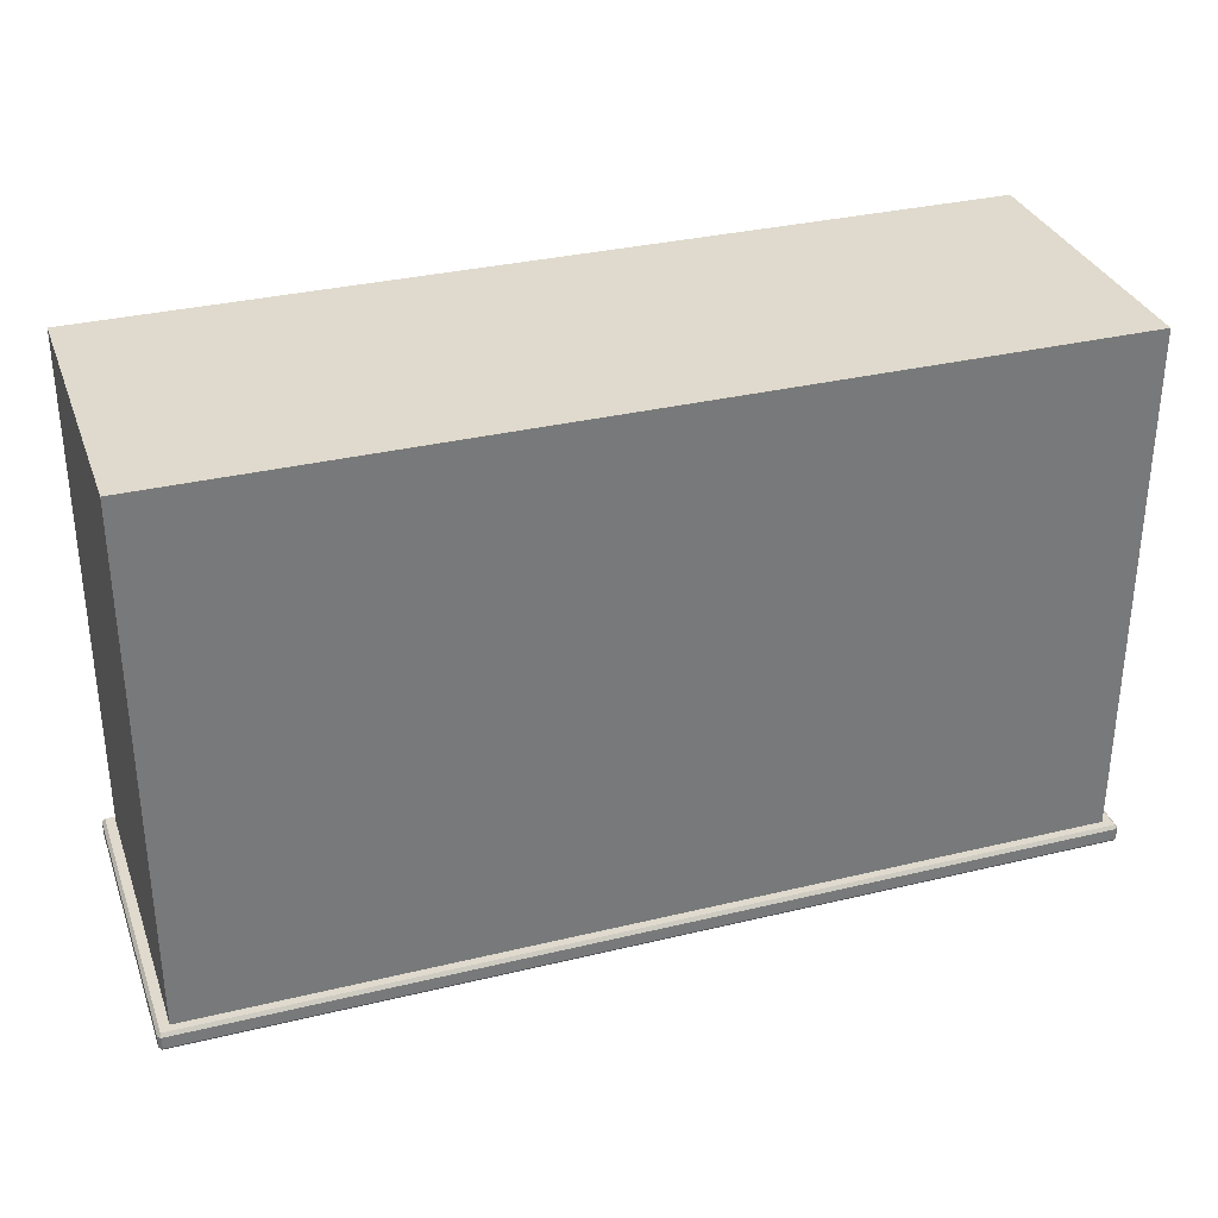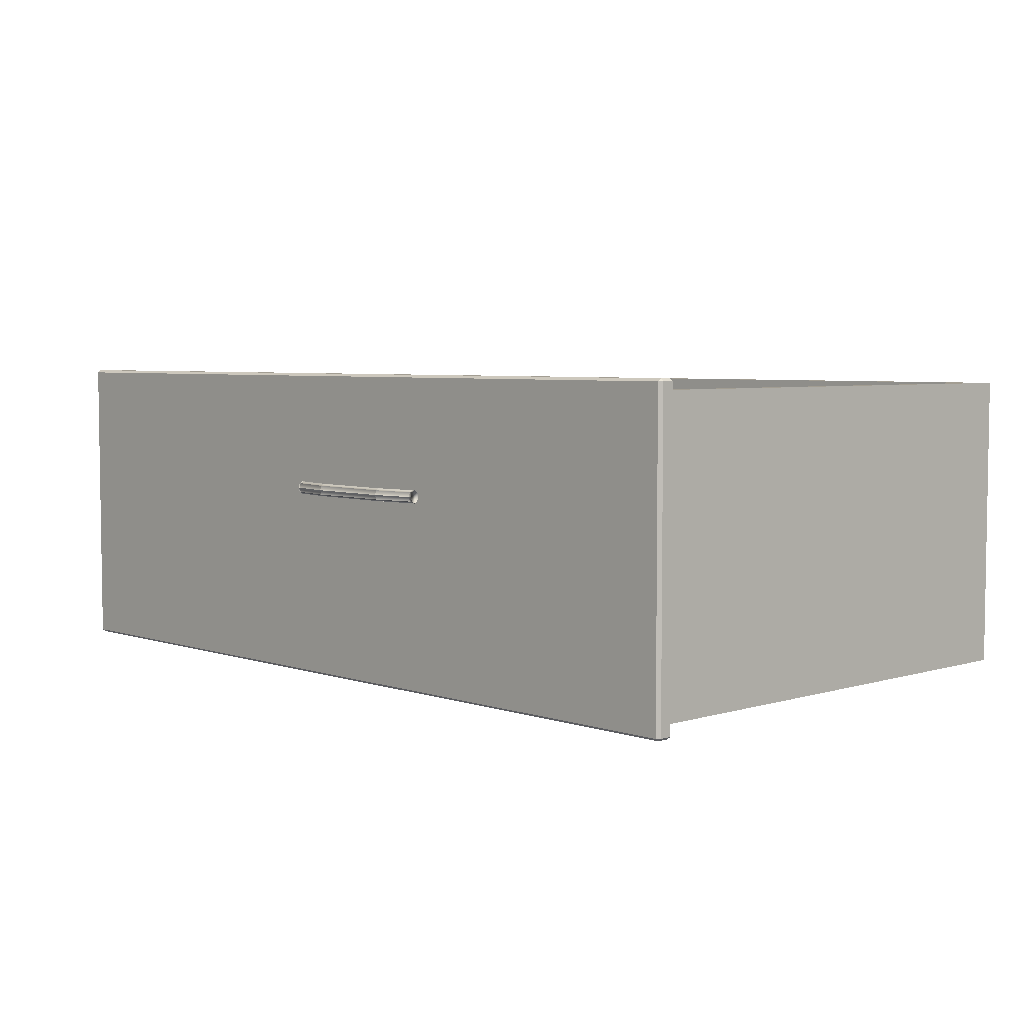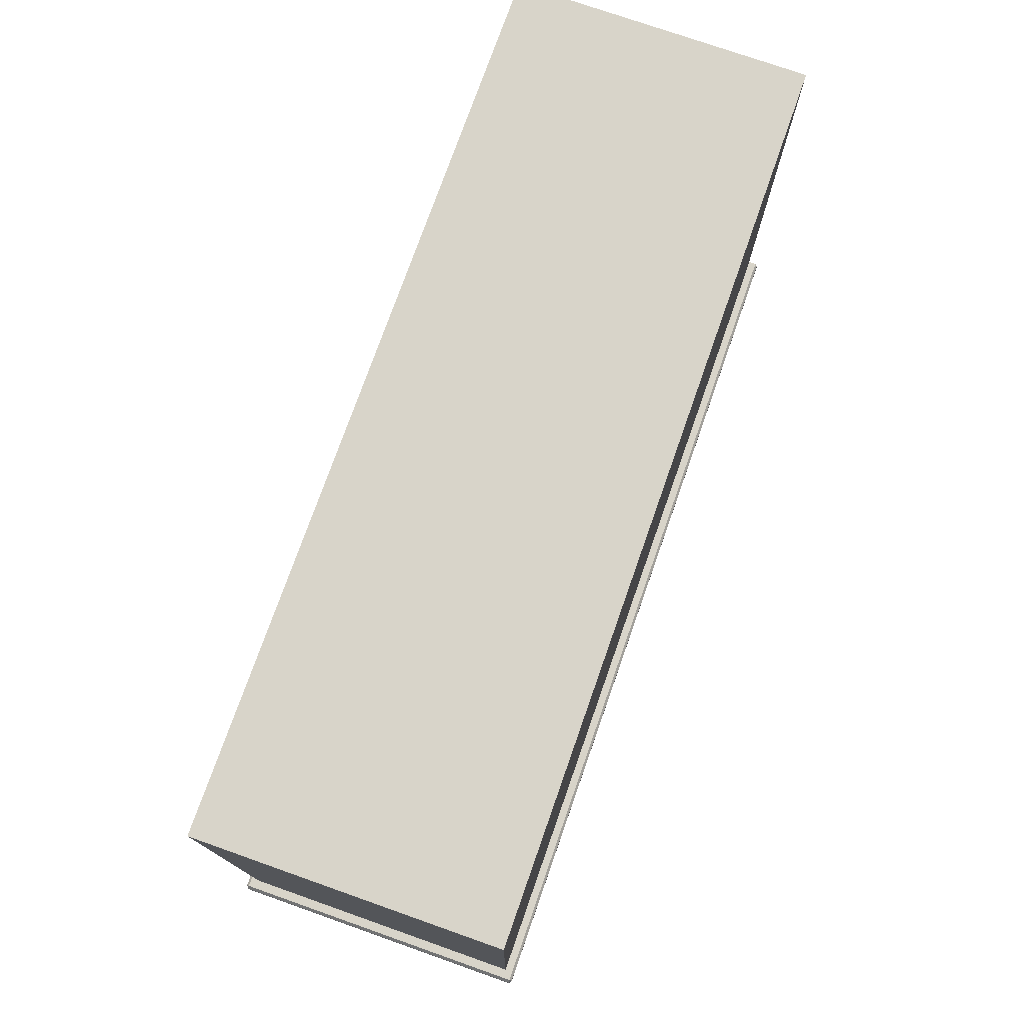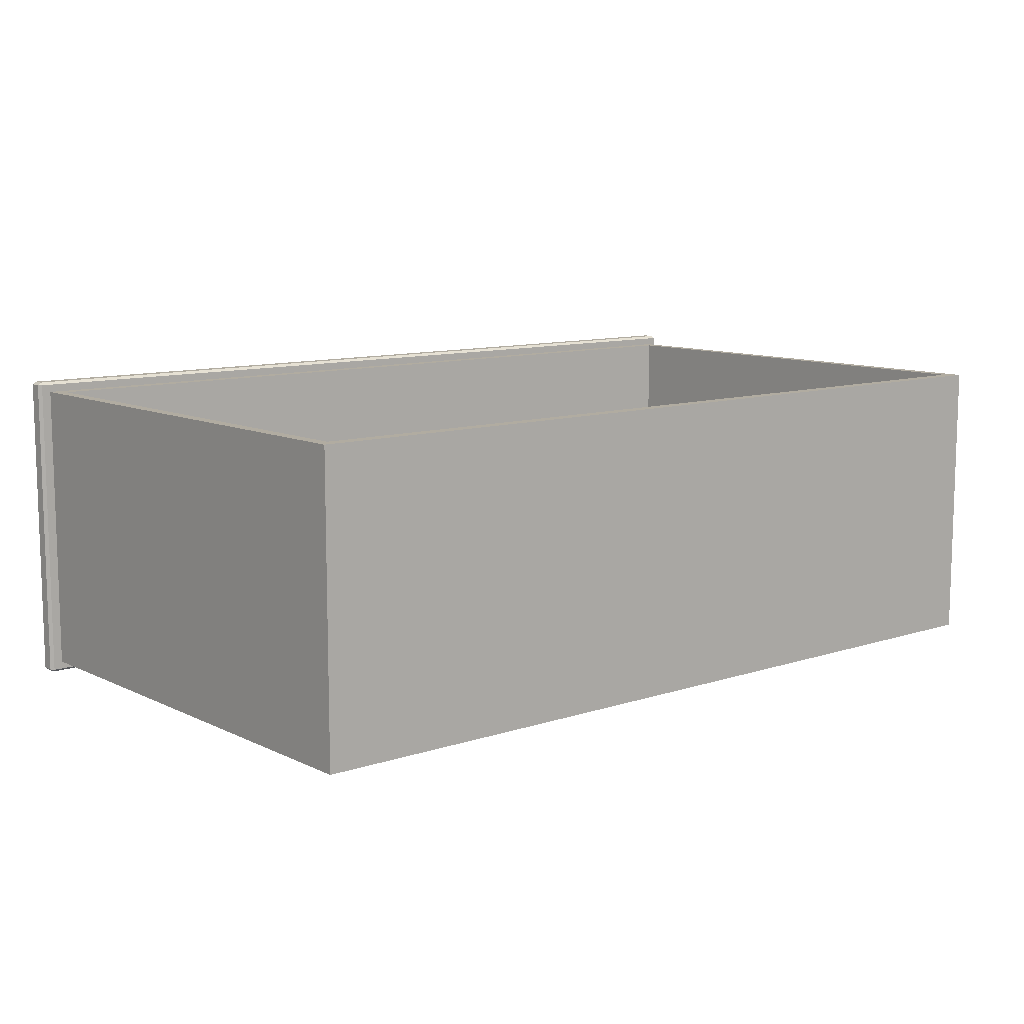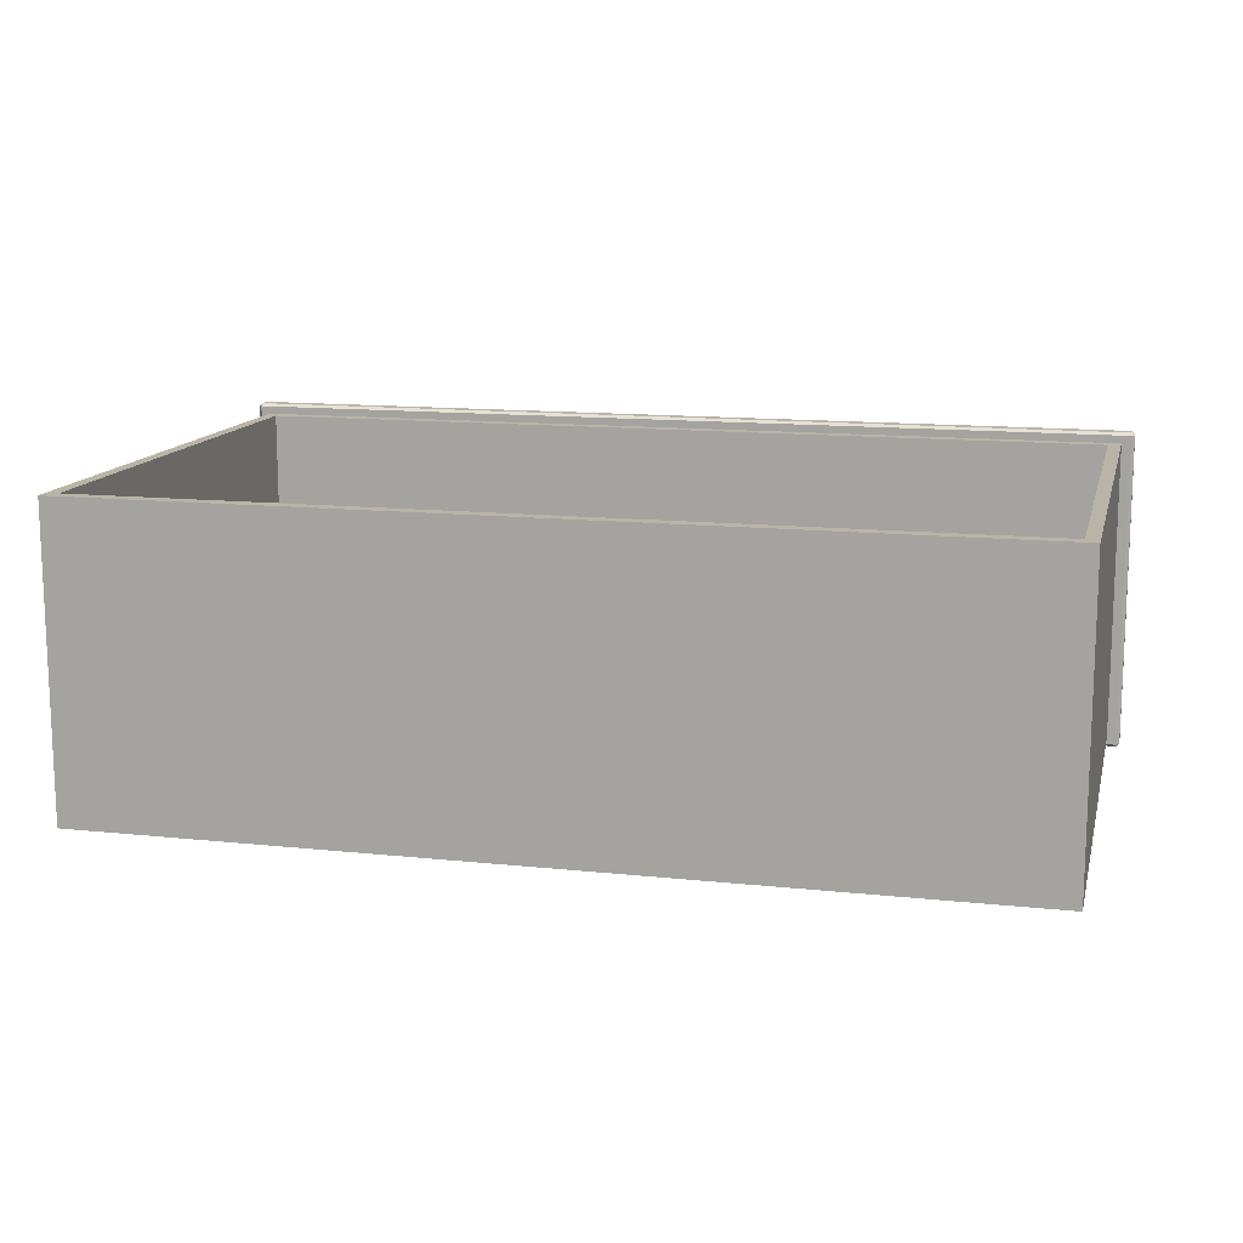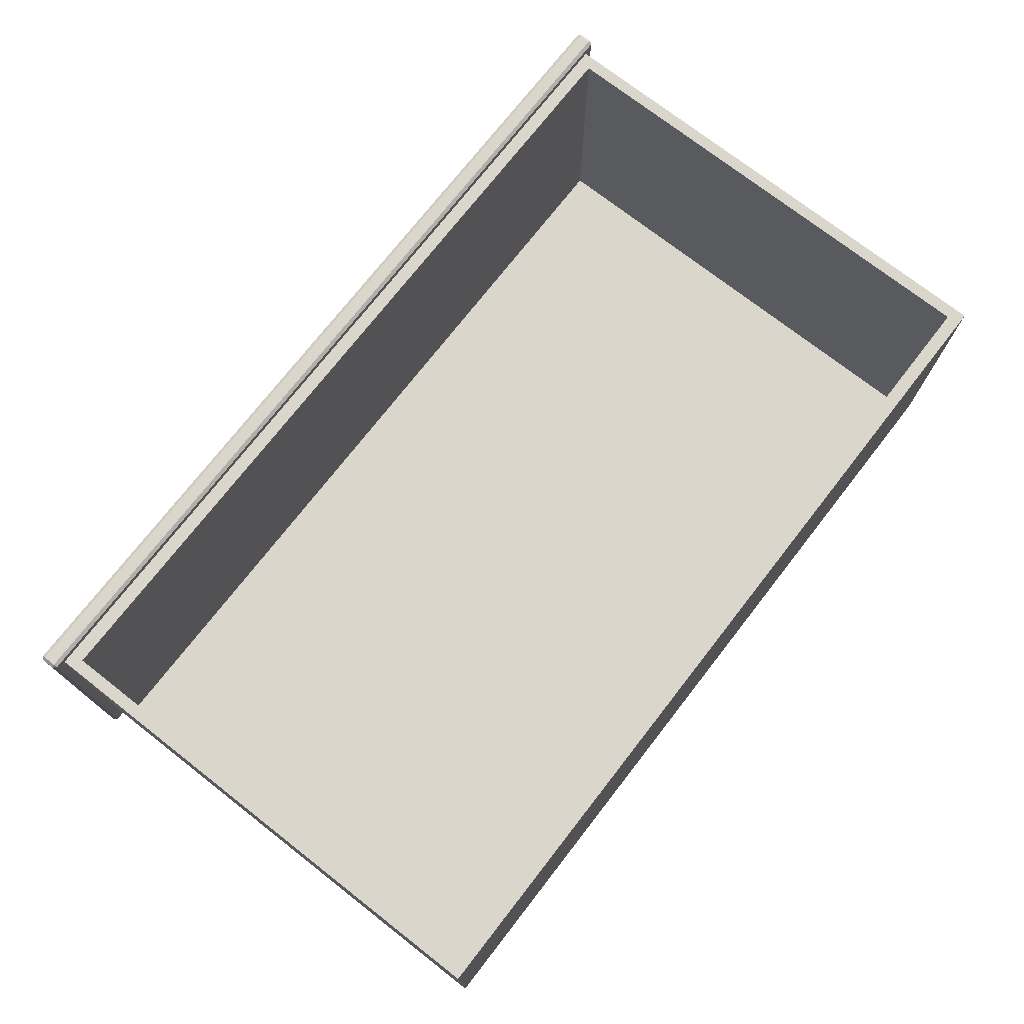
<metadata>
{"format":"obj","ext":"obj","renderer":"f3d","projection":"perspective","resolution":1024,"background":"white","views":[{"elev":32.6,"azim":161.5,"up":"+Y"},{"elev":4.9,"azim":46.3,"up":"+Z"},{"elev":75.4,"azim":109.4,"up":"+Y"},{"elev":10.2,"azim":140.1,"up":"+Z"},{"elev":13.1,"azim":-166.3,"up":"+Z"},{"elev":74.1,"azim":127.9,"up":"+Z"}]}
</metadata>
<code>
o DeskDrawer_314_2
v -0.4353 -0.3563 -0.01376
v -0.4369 -0.3563 -0.01376
v -0.4369 -0.3575 -0.009833
v -0.4353 -0.3575 -0.009833
v -0.4353 -0.3575 -0.01769
v -0.4369 -0.3575 -0.01769
v -0.3977 -0.3634 -0.01769
v -0.3977 -0.3622 -0.01376
v -0.322 -0.3634 -0.01769
v -0.322 -0.3622 -0.01376
v -0.3977 -0.3634 -0.009833
v -0.322 -0.3634 -0.009833
v -0.2844 -0.3563 -0.01376
v -0.2844 -0.3575 -0.009832
v -0.2844 -0.3575 -0.01769
v -0.2819 -0.3575 -0.01769
v -0.2819 -0.3563 -0.01376
v -0.2819 -0.3575 -0.009832
v -0.4369 -0.3605 -0.008206
v -0.4353 -0.3605 -0.008206
v -0.4369 -0.3634 -0.009833
v -0.4353 -0.3634 -0.009833
v -0.3977 -0.3664 -0.008206
v -0.3977 -0.3694 -0.009833
v -0.322 -0.3664 -0.008206
v -0.322 -0.3694 -0.009833
v -0.2844 -0.3605 -0.008206
v -0.2844 -0.3634 -0.009832
v -0.2819 -0.3605 -0.008206
v -0.2819 -0.3634 -0.009832
v -0.4369 -0.3647 -0.01376
v -0.4353 -0.3647 -0.01376
v -0.4369 -0.3634 -0.01769
v -0.4353 -0.3634 -0.01769
v -0.3977 -0.3706 -0.01376
v -0.3977 -0.3694 -0.01769
v -0.322 -0.3706 -0.01376
v -0.322 -0.3694 -0.01769
v -0.2844 -0.3647 -0.01376
v -0.2844 -0.3634 -0.01769
v -0.2819 -0.3647 -0.01376
v -0.2819 -0.3634 -0.01769
v -0.4369 -0.3605 -0.01931
v -0.4353 -0.3605 -0.01931
v -0.3977 -0.3664 -0.01931
v -0.322 -0.3664 -0.01931
v -0.2844 -0.3605 -0.01931
v -0.2819 -0.3605 -0.01931
v -0.7897 -0.3509 0.08889
v -0.01351 -0.3509 0.08889
v -0.01351 -0.3405 0.08889
v -0.7897 -0.3405 0.08889
v -0.02143 -0.3376 -0.1748
v -0.02143 0.1058 -0.1748
v -0.02143 0.1058 0.07996
v -0.02143 -0.3376 0.07996
v -0.01085 -0.3509 0.08665
v -0.01085 -0.3509 -0.1814
v -0.01085 -0.3405 -0.1814
v -0.01085 -0.3405 0.08665
v -0.7923 -0.3509 -0.1814
v -0.7923 -0.3509 0.08665
v -0.7923 -0.3405 0.08665
v -0.7923 -0.3405 -0.1814
v -0.01351 -0.3509 -0.1837
v -0.7897 -0.3509 -0.1837
v -0.7897 -0.3405 -0.1837
v -0.01351 -0.3405 -0.1837
v -0.7897 -0.3538 -0.1814
v -0.01351 -0.3538 -0.1814
v -0.01351 -0.3538 0.08665
v -0.7897 -0.3538 0.08665
v -0.01351 -0.3376 -0.1814
v -0.7897 -0.3376 -0.1814
v -0.7818 -0.3376 -0.1748
v -0.7897 -0.3376 0.08665
v -0.7818 -0.3376 0.07996
v -0.01351 -0.3376 0.08665
v -0.7818 0.1059 -0.1748
v -0.7818 0.1059 0.07996
v -0.7712 0.09417 0.07996
v -0.7712 0.09417 -0.1657
v -0.032 0.09417 -0.1657
v -0.032 0.09417 0.07996
v -0.7712 -0.3259 0.07996
v -0.032 -0.3259 0.07996
v -0.032 -0.3259 -0.1657
v -0.7712 -0.3259 -0.1657
f 1 3 2
f 1 4 3
f 5 1 2
f 5 2 6
f 7 1 5
f 7 8 1
f 8 4 1
f 9 8 7
f 9 10 8
f 10 11 8
f 8 11 4
f 10 12 11
f 13 12 10
f 13 14 12
f 15 10 9
f 15 13 10
f 16 13 15
f 16 17 13
f 17 14 13
f 17 18 14
f 4 19 3
f 4 20 19
f 20 21 19
f 20 22 21
f 23 22 20
f 23 24 22
f 25 24 23
f 25 26 24
f 12 25 23
f 12 23 11
f 11 20 4
f 11 23 20
f 14 25 12
f 14 27 25
f 27 26 25
f 27 28 26
f 29 28 27
f 29 30 28
f 18 27 14
f 18 29 27
f 22 31 21
f 22 32 31
f 32 33 31
f 32 34 33
f 35 34 32
f 35 36 34
f 37 36 35
f 37 38 36
f 26 37 35
f 26 35 24
f 24 32 22
f 24 35 32
f 28 37 26
f 28 39 37
f 39 38 37
f 39 40 38
f 41 40 39
f 41 42 40
f 30 39 28
f 30 41 39
f 34 43 33
f 34 44 43
f 44 6 43
f 44 5 6
f 45 5 44
f 45 7 5
f 46 7 45
f 46 9 7
f 38 46 45
f 38 45 36
f 36 44 34
f 36 45 44
f 40 46 38
f 40 47 46
f 47 9 46
f 47 15 9
f 48 15 47
f 48 16 15
f 42 47 40
f 42 48 47
f 33 21 31
f 21 33 43
f 21 43 19
f 19 43 6
f 19 6 3
f 3 6 2
f 30 42 41
f 42 30 29
f 42 29 48
f 48 29 18
f 48 18 16
f 16 18 17
f 49 51 50
f 49 52 51
f 53 55 54
f 53 56 55
f 57 59 58
f 57 60 59
f 61 63 62
f 61 64 63
f 65 67 66
f 65 68 67
f 69 71 70
f 69 72 71
f 53 74 73
f 53 75 74
f 75 76 74
f 75 77 76
f 77 78 76
f 77 56 78
f 56 73 78
f 56 53 73
f 79 55 80
f 79 54 55
f 75 54 79
f 75 53 54
f 81 83 82
f 81 84 83
f 77 79 80
f 77 75 79
f 85 56 77
f 85 86 56
f 86 55 56
f 86 84 55
f 84 80 55
f 84 81 80
f 81 77 80
f 81 85 77
f 87 82 83
f 87 88 82
f 84 87 83
f 84 86 87
f 85 82 88
f 85 81 82
f 86 88 87
f 86 85 88
f 62 49 72
f 57 71 50
f 61 69 66
f 58 65 70
f 64 67 74
f 76 52 63
f 73 68 59
f 60 51 78
f 61 72 69
f 61 62 72
f 70 57 58
f 70 71 57
f 69 65 66
f 69 70 65
f 49 71 72
f 49 50 71
f 74 63 64
f 74 76 63
f 59 78 73
f 59 60 78
f 67 73 74
f 67 68 73
f 76 51 52
f 76 78 51
f 58 68 65
f 58 59 68
f 60 50 51
f 60 57 50
f 66 64 61
f 66 67 64
f 52 62 63
f 52 49 62

</code>
